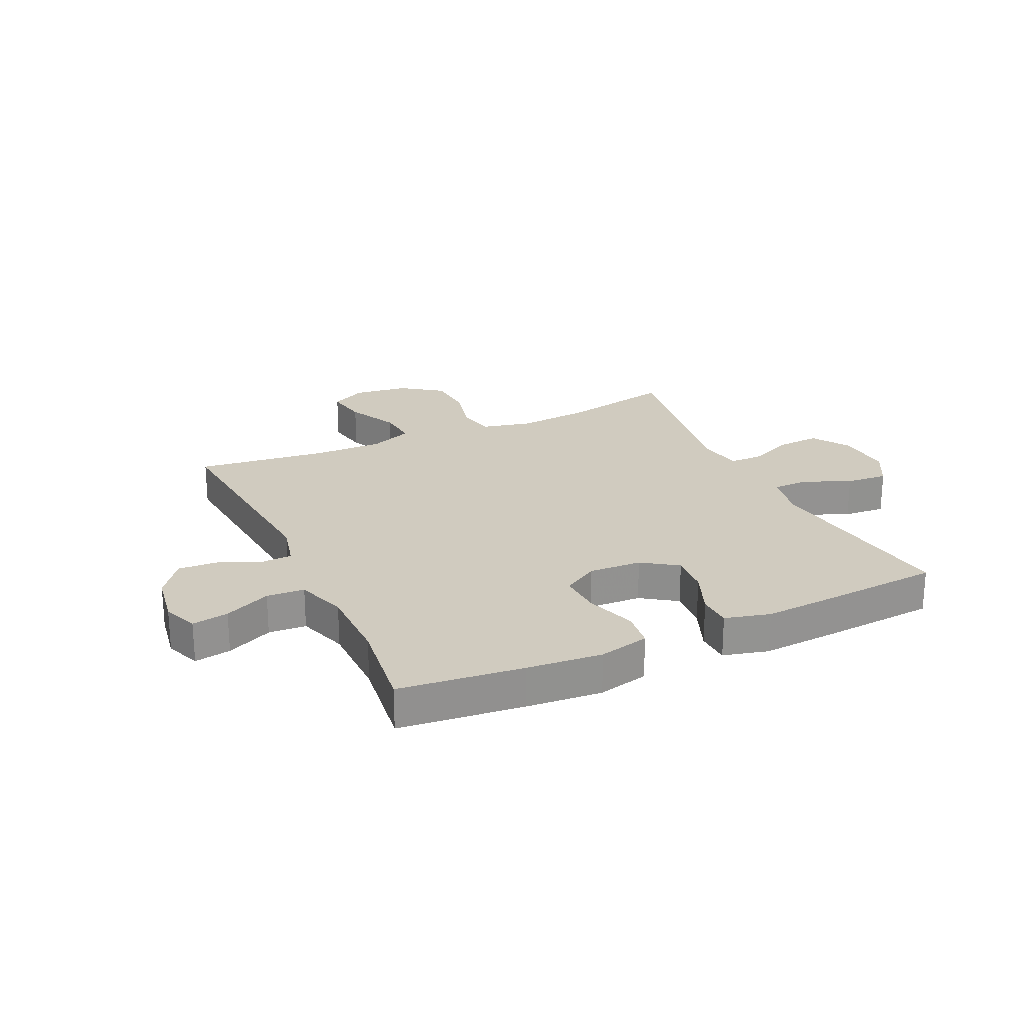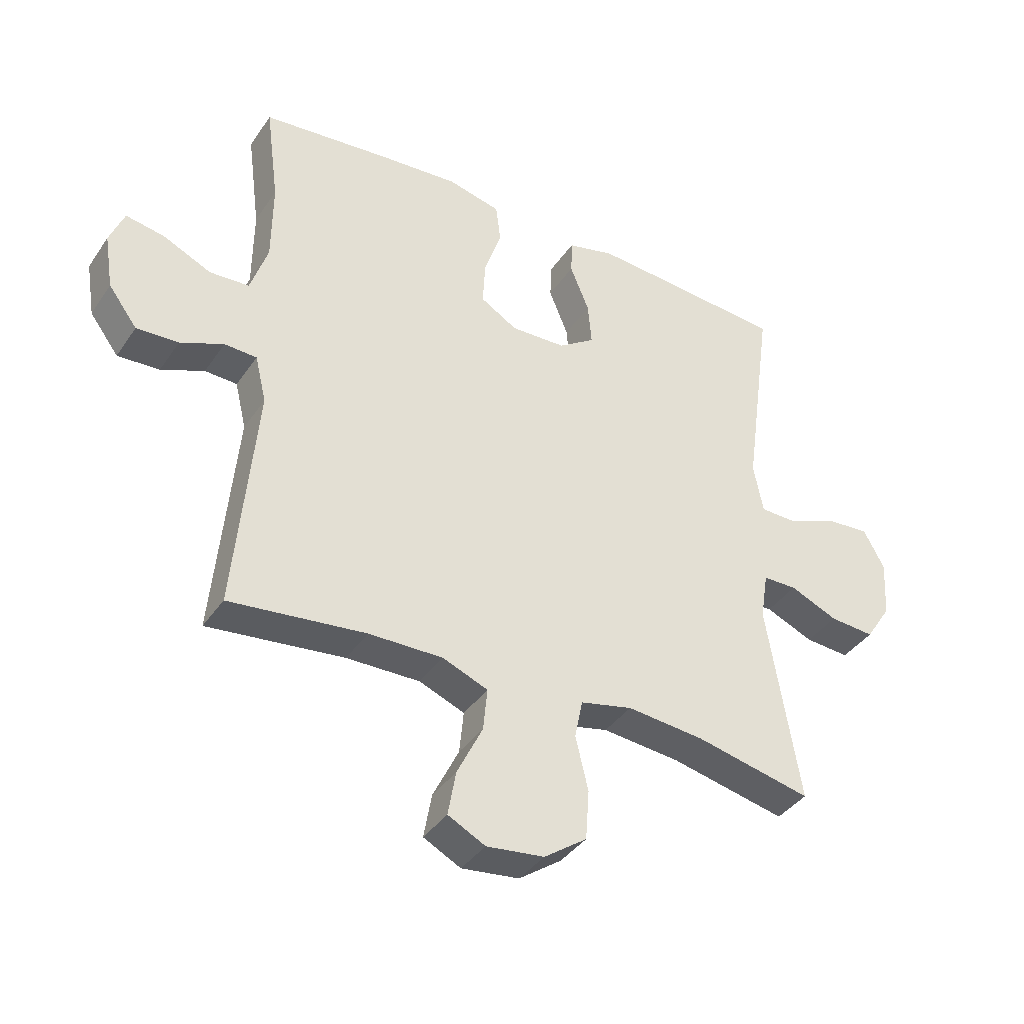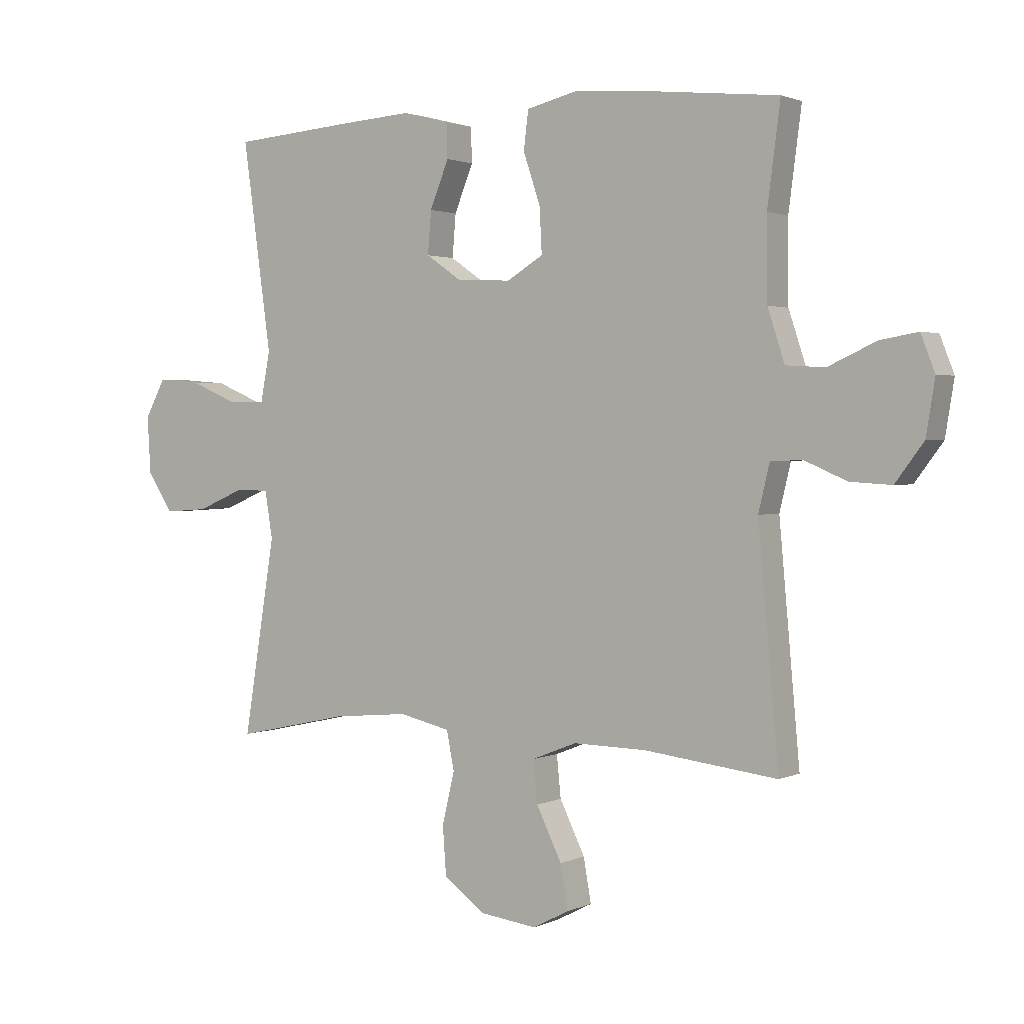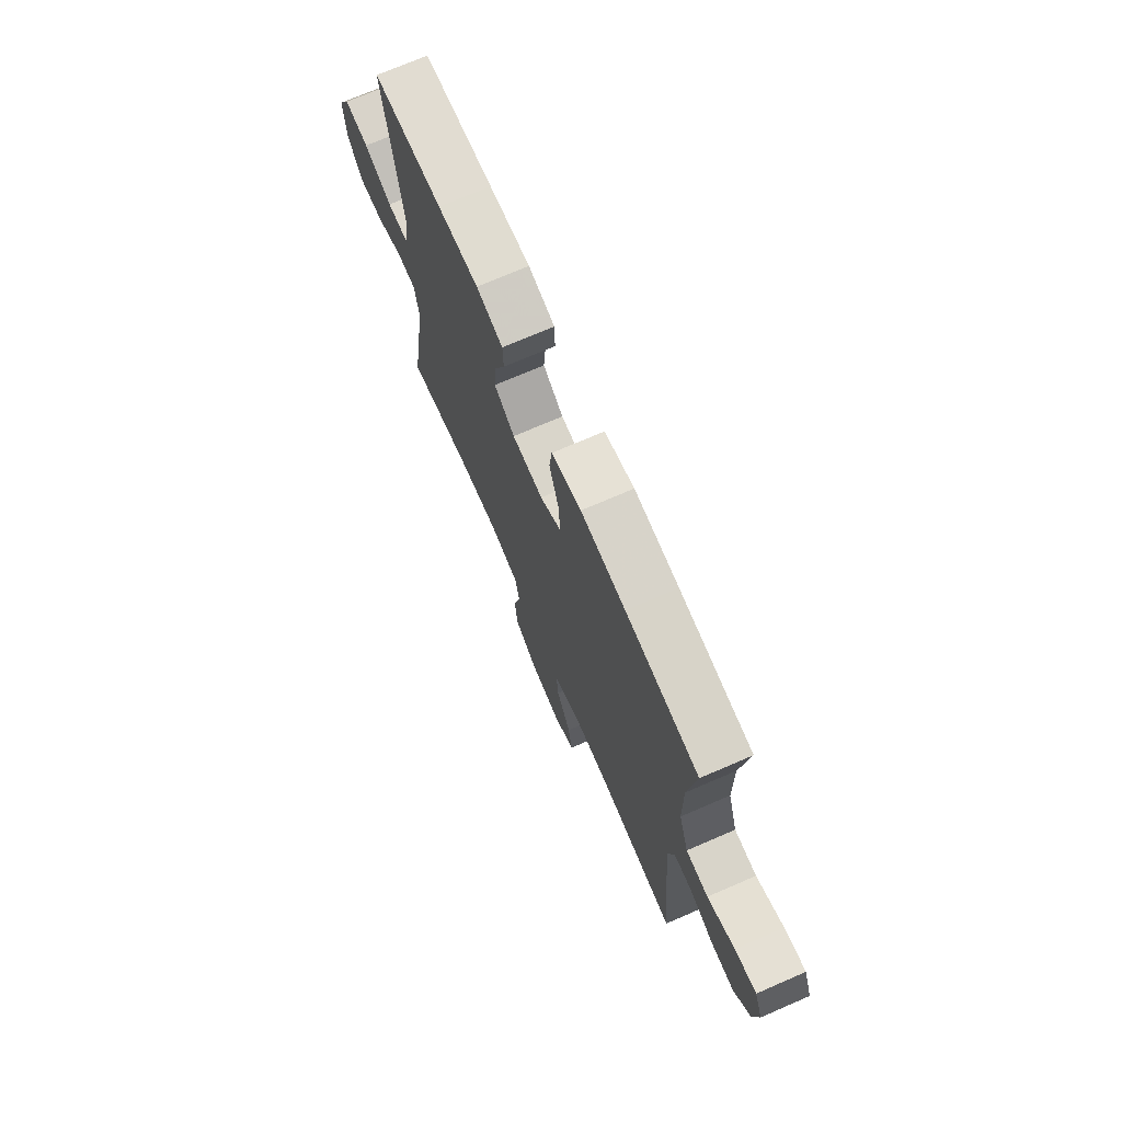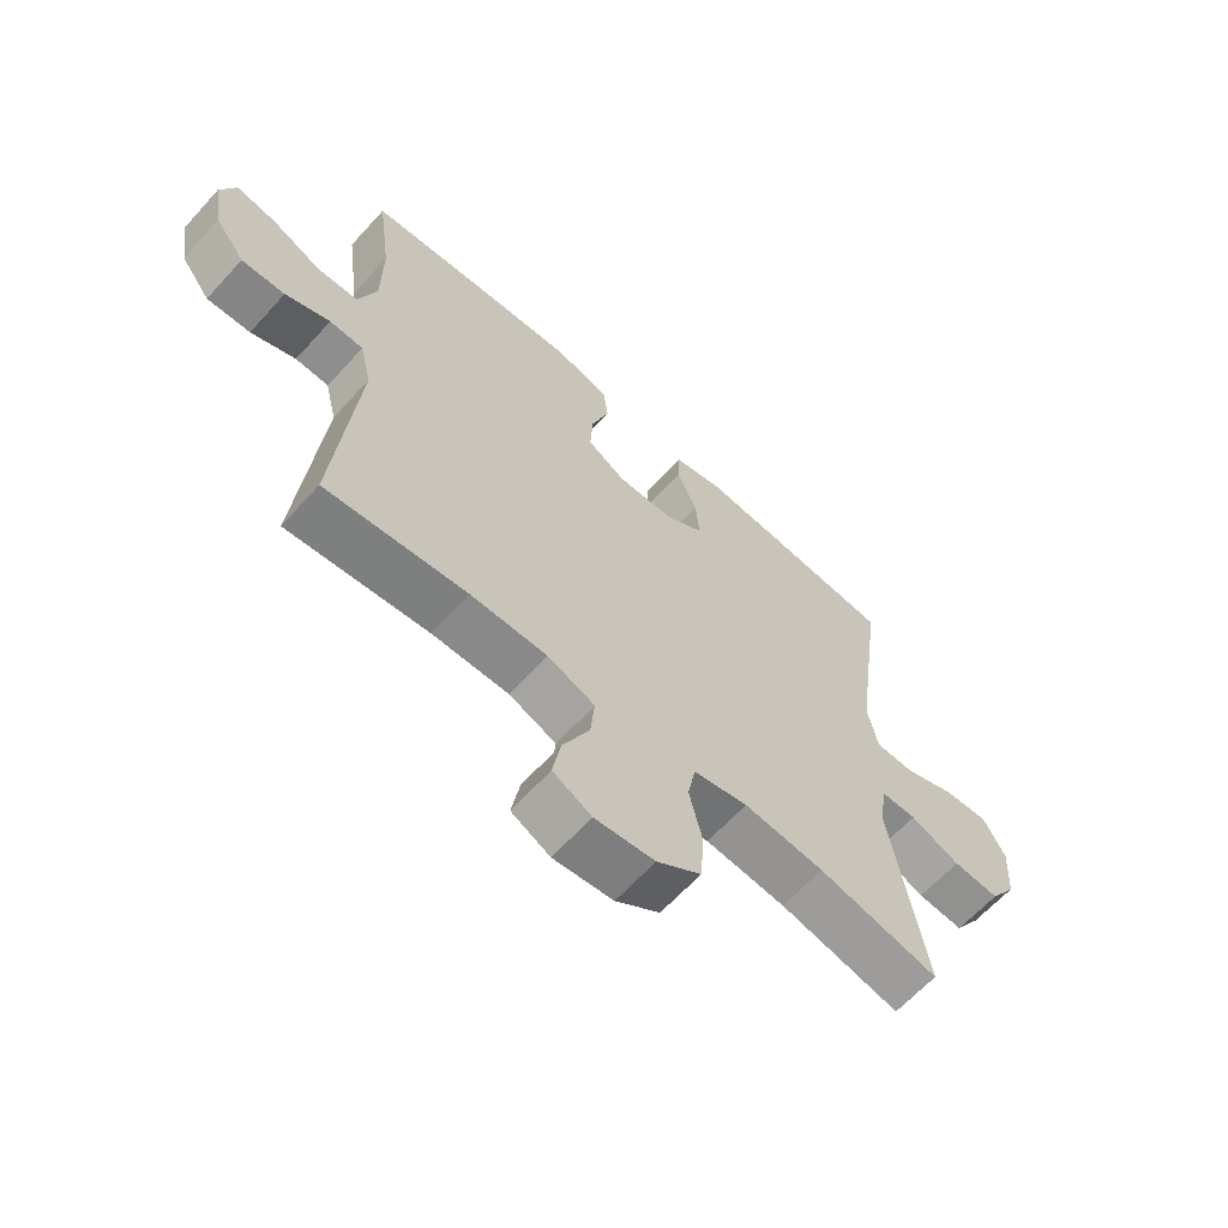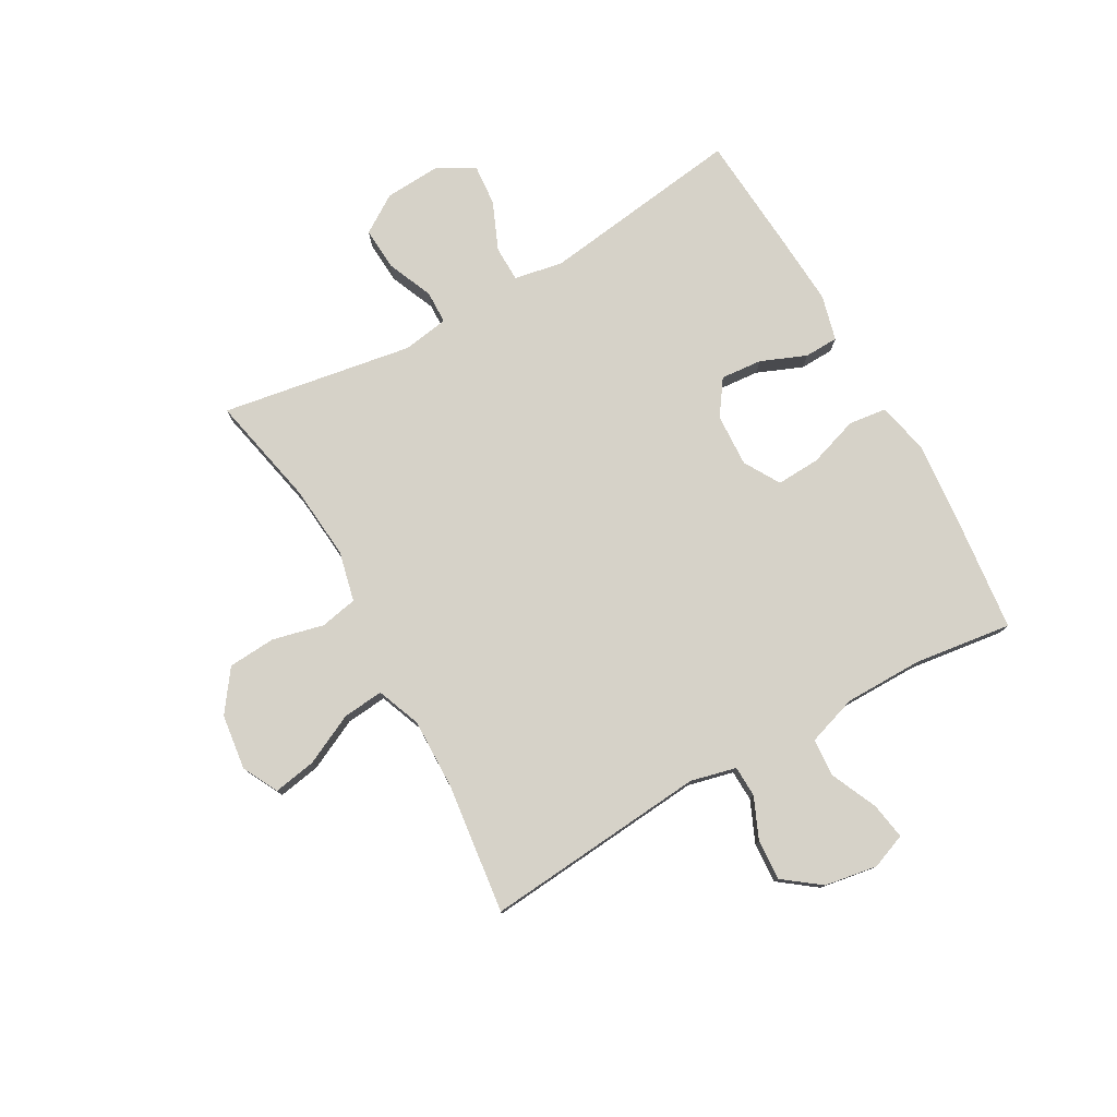
<metadata>
{"format":"obj","ext":"obj","renderer":"f3d","projection":"perspective","resolution":1024,"background":"white","views":[{"elev":23.7,"azim":-24.9,"up":"+Y"},{"elev":-38.9,"azim":-30.7,"up":"+Z"},{"elev":1.7,"azim":-147.2,"up":"+Z"},{"elev":72.4,"azim":-113.4,"up":"+Z"},{"elev":-63.8,"azim":-42.2,"up":"+Z"},{"elev":78.0,"azim":-119.2,"up":"+Y"}]}
</metadata>
<code>
v 0.5 0.07 0.5
v 0.451 0.07 0.147
v 0.467 0.07 0.063
v 0.529 0.07 0.062
v 0.612 0.07 0.097
v 0.685 0.07 0.103
v 0.72 0.07 0.038
v 0.714 0.07 -0.059
v 0.671 0.07 -0.125
v 0.596 0.07 -0.12
v 0.516 0.07 -0.086
v 0.459 0.07 -0.087
v 0.446 0.07 -0.167
v 0.5 0.07 -0.5
v 0.306 0.07 -0.458
v 0.177 0.07 -0.446
v 0.09 0.07 -0.466
v 0.077 0.07 -0.531
v 0.098 0.07 -0.62
v 0.092 0.07 -0.703
v 0.021 0.07 -0.754
v -0.075 0.07 -0.766
v -0.137 0.07 -0.734
v -0.124 0.07 -0.66
v -0.081 0.07 -0.572
v -0.074 0.07 -0.501
v -0.15 0.07 -0.471
v -0.273 0.07 -0.473
v -0.5 0.07 -0.5
v -0.465 0.07 -0.112
v -0.484 0.07 -0.033
v -0.538 0.07 -0.031
v -0.61 0.07 -0.062
v -0.68 0.07 -0.066
v -0.728 0.07 -0.002
v -0.743 0.07 0.09
v -0.719 0.07 0.151
v -0.655 0.07 0.14
v -0.574 0.07 0.103
v -0.508 0.07 0.107
v -0.479 0.07 0.195
v -0.478 0.07 0.332
v -0.5 0.07 0.5
v -0.284 0.07 0.523
v -0.152 0.07 0.534
v -0.064 0.07 0.513
v -0.056 0.07 0.448
v -0.085 0.07 0.361
v -0.089 0.07 0.285
v -0.027 0.07 0.248
v 0.065 0.07 0.252
v 0.126 0.07 0.294
v 0.12 0.07 0.366
v 0.088 0.07 0.445
v 0.09 0.07 0.504
v 0.169 0.07 0.524
v 0.291 0.07 0.516
v 0.5 0 0.5
v 0.451 0 0.147
v 0.467 0 0.063
v 0.529 0 0.062
v 0.612 0 0.097
v 0.685 0 0.103
v 0.72 0 0.038
v 0.714 0 -0.059
v 0.671 0 -0.125
v 0.596 0 -0.12
v 0.516 0 -0.086
v 0.459 0 -0.087
v 0.446 0 -0.167
v 0.5 0 -0.5
v 0.306 0 -0.458
v 0.177 0 -0.446
v 0.09 0 -0.466
v 0.077 0 -0.531
v 0.098 0 -0.62
v 0.092 0 -0.703
v 0.021 0 -0.754
v -0.075 0 -0.766
v -0.137 0 -0.734
v -0.124 0 -0.66
v -0.081 0 -0.572
v -0.074 0 -0.501
v -0.15 0 -0.471
v -0.273 0 -0.473
v -0.5 0 -0.5
v -0.465 0 -0.112
v -0.484 0 -0.033
v -0.538 0 -0.031
v -0.61 0 -0.062
v -0.68 0 -0.066
v -0.728 0 -0.002
v -0.743 0 0.09
v -0.719 0 0.151
v -0.655 0 0.14
v -0.574 0 0.103
v -0.508 0 0.107
v -0.479 0 0.195
v -0.478 0 0.332
v -0.5 0 0.5
v -0.284 0 0.523
v -0.152 0 0.534
v -0.064 0 0.513
v -0.056 0 0.448
v -0.085 0 0.361
v -0.089 0 0.285
v -0.027 0 0.248
v 0.065 0 0.252
v 0.126 0 0.294
v 0.12 0 0.366
v 0.088 0 0.445
v 0.09 0 0.504
v 0.169 0 0.524
v 0.291 0 0.516
f 57 1 2
f 56 57 2
f 55 56 2
f 54 55 2
f 53 54 2
f 52 53 2 3
f 51 52 3
f 50 51 3
f 46 47 48
f 45 46 48
f 44 45 48
f 43 44 48
f 42 43 48
f 41 42 48 49
f 40 41 49 50
f 37 38 39
f 36 37 39
f 35 36 39
f 34 35 39
f 33 34 39
f 32 33 39
f 31 32 39 40
f 40 50 3
f 31 40 3
f 30 31 3
f 23 24 25
f 22 23 25
f 21 22 25
f 20 21 25
f 19 20 25
f 18 19 25
f 17 18 25 26
f 16 17 26 27
f 13 14 15
f 12 13 15 16
f 9 10 11
f 8 9 11
f 7 8 11
f 6 7 11
f 5 6 11
f 4 5 11
f 4 11 12
f 3 4 12
f 30 3 12
f 29 30 12
f 28 29 12
f 12 16 27 28
f 59 58 114
f 59 114 113
f 59 113 112
f 59 112 111
f 59 111 110
f 60 59 110 109
f 60 109 108
f 60 108 107
f 105 104 103
f 105 103 102
f 105 102 101
f 105 101 100
f 105 100 99
f 106 105 99 98
f 107 106 98 97
f 96 95 94
f 96 94 93
f 96 93 92
f 96 92 91
f 96 91 90
f 96 90 89
f 97 96 89 88
f 60 107 97
f 60 97 88
f 60 88 87
f 82 81 80
f 82 80 79
f 82 79 78
f 82 78 77
f 82 77 76
f 82 76 75
f 83 82 75 74
f 84 83 74 73
f 72 71 70
f 73 72 70 69
f 68 67 66
f 68 66 65
f 68 65 64
f 68 64 63
f 68 63 62
f 68 62 61
f 69 68 61
f 69 61 60
f 69 60 87
f 69 87 86
f 69 86 85
f 85 84 73 69
f 1 58 59 2
f 2 59 60 3
f 3 60 61 4
f 4 61 62 5
f 5 62 63 6
f 6 63 64 7
f 7 64 65 8
f 8 65 66 9
f 9 66 67 10
f 10 67 68 11
f 11 68 69 12
f 12 69 70 13
f 13 70 71 14
f 14 71 72 15
f 15 72 73 16
f 16 73 74 17
f 17 74 75 18
f 18 75 76 19
f 19 76 77 20
f 20 77 78 21
f 21 78 79 22
f 22 79 80 23
f 23 80 81 24
f 24 81 82 25
f 25 82 83 26
f 26 83 84 27
f 27 84 85 28
f 28 85 86 29
f 29 86 87 30
f 30 87 88 31
f 31 88 89 32
f 32 89 90 33
f 33 90 91 34
f 34 91 92 35
f 35 92 93 36
f 36 93 94 37
f 37 94 95 38
f 38 95 96 39
f 39 96 97 40
f 40 97 98 41
f 41 98 99 42
f 42 99 100 43
f 43 100 101 44
f 44 101 102 45
f 45 102 103 46
f 46 103 104 47
f 47 104 105 48
f 48 105 106 49
f 49 106 107 50
f 50 107 108 51
f 51 108 109 52
f 52 109 110 53
f 53 110 111 54
f 54 111 112 55
f 55 112 113 56
f 56 113 114 57
f 57 114 58 1

</code>
